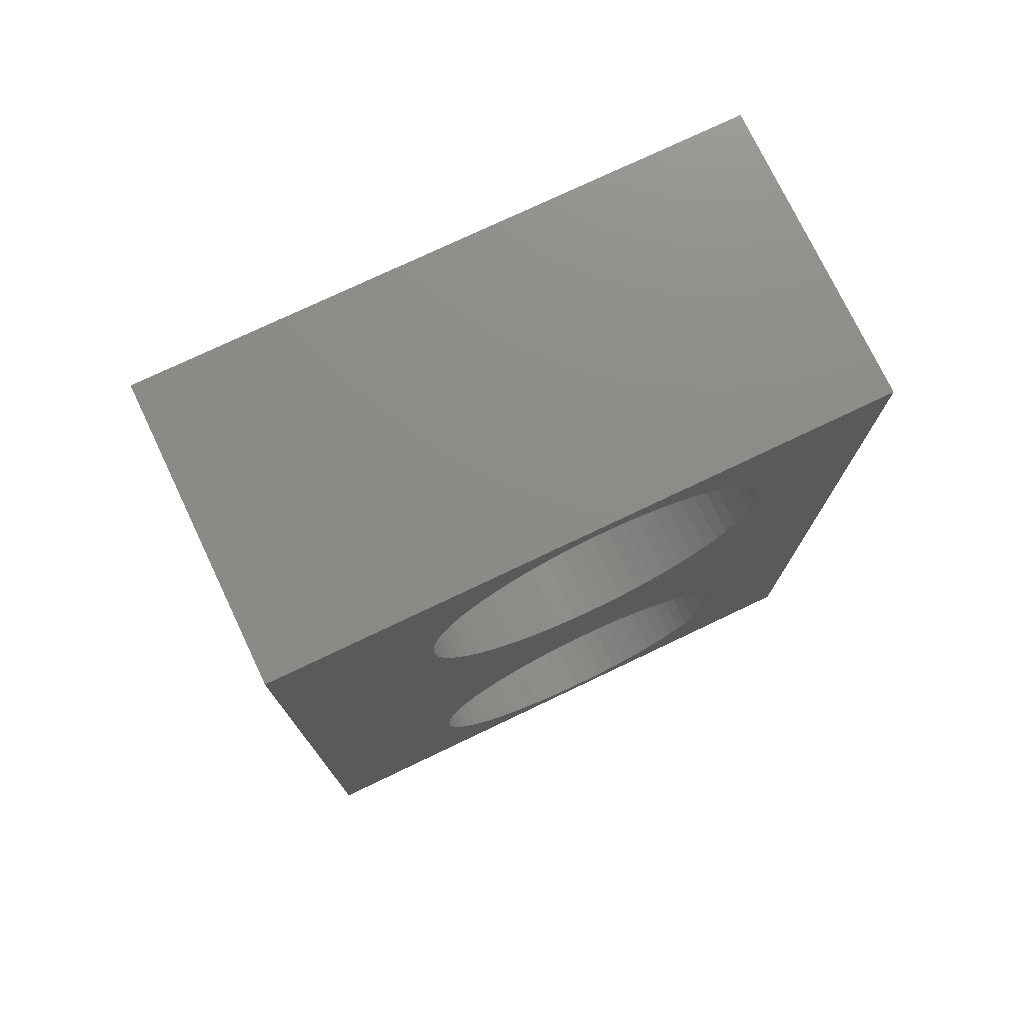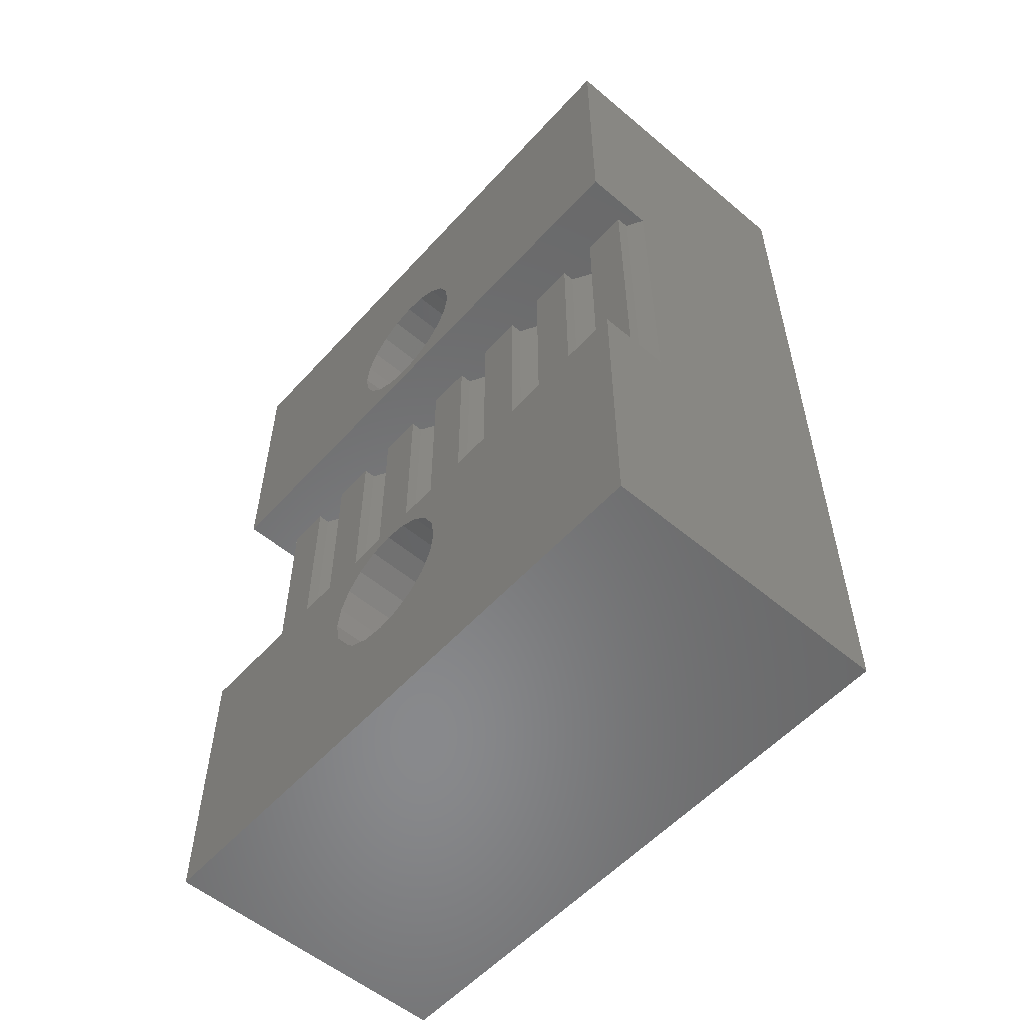
<metadata>
{"format":"stl","ext":"stl","renderer":"f3d","projection":"perspective","resolution":1024,"background":"white","views":[{"elev":75.5,"azim":-115.5,"up":"+Y"},{"elev":-55.5,"azim":138.6,"up":"+Y"}]}
</metadata>
<code>
# stl→obj: 406 verts, 816 faces
v 218 102.5 28.48
v 224.8 102.5 42.42
v 218 102.5 42.42
v 224.8 102.5 28.48
v 224.8 122.5 42.42
v 223.2 116 42.42
v 224.8 116 42.42
v 218 122.5 42.42
v 223.2 109 42.42
v 224.8 109 42.42
v 218 122.5 28.48
v 218 122 35.92
v 218 122 35.5
v 218 121.9 35.09
v 218 121.8 34.68
v 218 121.7 34.29
v 218 121.5 33.92
v 218 121.2 33.57
v 218 121 33.24
v 218 120.7 32.95
v 218 120.4 32.68
v 218 120 32.46
v 218 119.6 32.27
v 218 119.2 32.12
v 218 118.8 32.01
v 218 118.4 31.94
v 218 118 31.92
v 218 117.6 31.94
v 218 117.2 32.01
v 218 116.8 32.12
v 218 108.2 32.12
v 218 116.4 32.27
v 218 114 35.5
v 218 111 35.92
v 218 114 35.92
v 218 111 35.5
v 218 114.1 35.09
v 218 110.9 35.09
v 218 114.2 34.68
v 218 110.8 34.68
v 218 114.3 34.29
v 218 110.7 34.29
v 218 114.5 33.92
v 218 110.5 33.92
v 218 114.8 33.57
v 218 110.2 33.57
v 218 115 33.24
v 218 110 33.24
v 218 115.3 32.95
v 218 109.7 32.95
v 218 115.6 32.68
v 218 109.4 32.68
v 218 116 32.46
v 218 108.6 32.27
v 218 109 32.46
v 218 107.8 32.01
v 218 107.4 31.94
v 218 107 31.92
v 218 106.6 31.94
v 218 103 35.5
v 218 103 35.92
v 218 103.1 35.09
v 218 103.2 34.68
v 218 103.3 34.29
v 218 103.5 33.92
v 218 103.8 33.57
v 218 104 33.24
v 218 104.3 32.95
v 218 104.6 32.68
v 218 105 32.46
v 218 105.4 32.27
v 218 105.8 32.12
v 218 106.2 32.01
v 218 122 36.34
v 218 121.9 36.75
v 218 121.8 37.16
v 218 121.7 37.55
v 218 121.5 37.92
v 218 121.2 38.27
v 218 121 38.6
v 218 120.7 38.89
v 218 120.4 39.16
v 218 120 39.38
v 218 119.6 39.57
v 218 119.2 39.72
v 218 118.8 39.83
v 218 118.4 39.9
v 218 118 39.92
v 218 117.6 39.9
v 218 117.2 39.83
v 218 116.8 39.72
v 218 108.2 39.72
v 218 116.4 39.57
v 218 114 36.34
v 218 111 36.34
v 218 114.1 36.75
v 218 110.9 36.75
v 218 114.2 37.16
v 218 110.8 37.16
v 218 114.3 37.55
v 218 110.7 37.55
v 218 114.5 37.92
v 218 110.5 37.92
v 218 114.8 38.27
v 218 110.2 38.27
v 218 115 38.6
v 218 110 38.6
v 218 115.3 38.89
v 218 109.7 38.89
v 218 115.6 39.16
v 218 109.4 39.16
v 218 116 39.38
v 218 109 39.38
v 218 108.6 39.57
v 218 107.8 39.83
v 218 107.4 39.9
v 218 107 39.92
v 218 106.6 39.9
v 218 106.2 39.83
v 218 105.8 39.72
v 218 105.4 39.57
v 218 105 39.38
v 218 104.6 39.16
v 218 104.3 38.89
v 218 104 38.6
v 218 103.8 38.27
v 218 103.5 37.92
v 218 103.3 37.55
v 218 103.2 37.16
v 218 103.1 36.75
v 218 103 36.34
v 224.8 122.5 28.48
v 222.5 106 37.3
v 224.8 106.5 37.54
v 224.8 106 37.3
v 222.5 106.5 37.54
v 224.8 107 37.62
v 222.5 107 37.62
v 224.8 105.6 36.92
v 222.5 105.6 36.92
v 222.5 108.7 35.92
v 224.8 108.6 36.45
v 222.5 108.6 36.45
v 224.8 108.7 35.92
v 224.8 105.6 34.92
v 222.5 105.4 35.39
v 224.8 105.4 35.39
v 222.5 105.6 34.92
v 224.8 108.4 36.92
v 222.5 108.4 36.92
v 224.8 108 37.3
v 222.5 108 37.3
v 222.5 108.6 35.39
v 224.8 108.6 35.39
v 222.5 106.5 34.3
v 224.8 106 34.54
v 224.8 106.5 34.3
v 222.5 106 34.54
v 224.8 107.5 37.54
v 222.5 107.5 37.54
v 222.5 107 34.22
v 224.8 107 34.22
v 224.8 105.3 35.92
v 222.5 105.4 36.45
v 224.8 105.4 36.45
v 222.5 105.3 35.92
v 222.5 108 34.54
v 224.8 107.5 34.3
v 224.8 108 34.54
v 222.5 107.5 34.3
v 224.8 108.4 34.92
v 222.5 108.4 34.92
v 222.5 106.6 39.9
v 222.5 106.2 39.83
v 222.5 107 39.92
v 222.5 103.1 36.75
v 222.5 103.2 37.16
v 222.5 104.3 38.89
v 222.5 104 38.6
v 222.5 109 32.46
v 222.5 109.4 32.68
v 222.5 103.3 34.29
v 222.5 103.2 34.68
v 222.5 110.5 33.92
v 222.5 110.2 33.57
v 222.5 104.3 32.95
v 222.5 104.6 32.68
v 222.5 105.4 32.27
v 222.5 105.8 32.12
v 222.5 103.1 35.09
v 222.5 103 35.5
v 222.5 103 35.92
v 222.5 103 36.34
v 222.5 105.8 39.72
v 222.5 105.4 39.57
v 222.5 108.6 39.57
v 222.5 108.2 39.72
v 222.5 110.9 36.75
v 222.5 111 36.34
v 222.5 106.6 31.94
v 222.5 107 31.92
v 222.5 104.6 39.16
v 222.5 106.2 32.01
v 222.5 109 39.38
v 222.5 107.8 39.83
v 222.5 107.4 39.9
v 222.5 103.5 37.92
v 222.5 103.8 38.27
v 222.5 105 39.38
v 222.5 110.7 37.55
v 222.5 110.8 37.16
v 222.5 111 35.92
v 222.5 105 32.46
v 222.5 109.4 39.16
v 222.5 109.7 38.89
v 222.5 110.5 37.92
v 222.5 107.4 31.94
v 222.5 103.8 33.57
v 222.5 103.5 33.92
v 222.5 110.7 34.29
v 222.5 103.3 37.55
v 222.5 110.8 34.68
v 222.5 108.6 32.27
v 222.5 104 33.24
v 222.5 108.2 32.12
v 222.5 110 38.6
v 222.5 110.2 38.27
v 222.5 111 35.5
v 222.5 110 33.24
v 222.5 107.8 32.01
v 222.5 109.7 32.95
v 222.5 110.9 35.09
v 222.5 117 37.3
v 224.8 117.5 37.54
v 224.8 117 37.3
v 222.5 117.5 37.54
v 224.8 118 37.62
v 222.5 118 37.62
v 224.8 116.6 36.92
v 222.5 116.6 36.92
v 222.5 119.7 35.92
v 224.8 119.6 36.45
v 222.5 119.6 36.45
v 224.8 119.7 35.92
v 224.8 116.6 34.92
v 222.5 116.4 35.39
v 224.8 116.4 35.39
v 222.5 116.6 34.92
v 224.8 119.4 36.92
v 222.5 119.4 36.92
v 224.8 119 37.3
v 222.5 119 37.3
v 222.5 119.6 35.39
v 224.8 119.6 35.39
v 222.5 117.5 34.3
v 224.8 117 34.54
v 224.8 117.5 34.3
v 222.5 117 34.54
v 224.8 118.5 37.54
v 222.5 118.5 37.54
v 222.5 118 34.22
v 224.8 118 34.22
v 224.8 116.3 35.92
v 222.5 116.4 36.45
v 224.8 116.4 36.45
v 222.5 116.3 35.92
v 222.5 119 34.54
v 224.8 118.5 34.3
v 224.8 119 34.54
v 222.5 118.5 34.3
v 224.8 119.4 34.92
v 222.5 119.4 34.92
v 222.5 117.6 39.9
v 222.5 117.2 39.83
v 222.5 118 39.92
v 222.5 114.1 36.75
v 222.5 114.2 37.16
v 222.5 115.3 38.89
v 222.5 115 38.6
v 222.5 120 32.46
v 222.5 120.4 32.68
v 222.5 114.3 34.29
v 222.5 114.2 34.68
v 222.5 121.5 33.92
v 222.5 121.2 33.57
v 222.5 115.3 32.95
v 222.5 115.6 32.68
v 222.5 116.4 32.27
v 222.5 116.8 32.12
v 222.5 114.1 35.09
v 222.5 114 35.5
v 222.5 114 35.92
v 222.5 114 36.34
v 222.5 116.8 39.72
v 222.5 116.4 39.57
v 222.5 119.6 39.57
v 222.5 119.2 39.72
v 222.5 121.9 36.75
v 222.5 122 36.34
v 222.5 117.6 31.94
v 222.5 118 31.92
v 222.5 117.2 32.01
v 222.5 120 39.38
v 222.5 118.8 39.83
v 222.5 118.4 39.9
v 222.5 114.5 37.92
v 222.5 114.8 38.27
v 222.5 116 39.38
v 222.5 121.7 37.55
v 222.5 121.8 37.16
v 222.5 122 35.92
v 222.5 116 32.46
v 222.5 120.4 39.16
v 222.5 120.7 38.89
v 222.5 115.6 39.16
v 222.5 121.5 37.92
v 222.5 118.4 31.94
v 222.5 114.8 33.57
v 222.5 114.5 33.92
v 222.5 121.7 34.29
v 222.5 114.3 37.55
v 222.5 121.8 34.68
v 222.5 119.6 32.27
v 222.5 115 33.24
v 222.5 119.2 32.12
v 222.5 121 38.6
v 222.5 121.2 38.27
v 222.5 122 35.5
v 222.5 121 33.24
v 222.5 118.8 32.01
v 222.5 120.7 32.95
v 222.5 121.9 35.09
v 224.8 116 28.48
v 224.8 109 28.48
v 223.2 109 28.48
v 223.2 116 28.48
v 223.4 109 28.86
v 223.7 116 28.86
v 223.7 109 28.86
v 223.4 116 28.86
v 223.4 116 30.86
v 223.1 116 30.39
v 223.7 116 30.86
v 223.4 116 32.86
v 223.1 116 32.38
v 223.7 116 32.86
v 223.4 116 34.86
v 223.1 116 34.38
v 223.7 116 34.86
v 223.4 116 36.86
v 223.1 116 36.38
v 223.7 116 36.86
v 223.4 116 38.86
v 223.1 116 38.38
v 223.7 116 38.86
v 223.4 116 40.86
v 223.1 116 40.38
v 223.7 116 40.86
v 223.4 116 41.91
v 223.1 116 42.38
v 223.7 116 41.91
v 223.7 116 39.91
v 223.4 116 39.91
v 223.7 116 37.91
v 223.4 116 37.91
v 223.7 116 35.91
v 223.4 116 35.91
v 223.7 116 33.91
v 223.4 116 33.91
v 223.7 116 31.91
v 223.4 116 31.91
v 223.7 116 29.91
v 223.4 116 29.91
v 223.7 109 41.91
v 223.4 109 41.91
v 223.7 109 40.86
v 223.1 109 40.38
v 223.4 109 40.86
v 223.7 109 39.91
v 223.7 109 38.86
v 223.1 109 38.38
v 223.4 109 38.86
v 223.7 109 37.91
v 223.7 109 36.86
v 223.1 109 36.38
v 223.4 109 36.86
v 223.7 109 35.91
v 223.7 109 34.86
v 223.1 109 34.38
v 223.4 109 34.86
v 223.7 109 33.91
v 223.7 109 32.86
v 223.1 109 32.38
v 223.4 109 32.86
v 223.7 109 31.91
v 223.7 109 30.86
v 223.1 109 30.39
v 223.4 109 30.86
v 223.7 109 29.91
v 223.1 109 42.38
v 223.4 109 39.91
v 223.4 109 37.91
v 223.4 109 35.91
v 223.4 109 33.91
v 223.4 109 31.91
v 223.4 109 29.91
f 1 2 3
f 2 1 4
f 5 6 7
f 6 8 9
f 8 6 5
f 9 2 10
f 3 9 8
f 9 3 2
f 11 12 8
f 11 13 12
f 11 14 13
f 11 15 14
f 11 16 15
f 11 17 16
f 11 18 17
f 11 19 18
f 11 20 19
f 11 21 20
f 11 22 21
f 11 23 22
f 11 24 23
f 11 25 24
f 11 26 25
f 11 27 26
f 11 28 27
f 11 29 28
f 11 30 29
f 31 30 11
f 30 31 32
f 33 34 35
f 36 33 37
f 38 37 39
f 40 39 41
f 42 41 43
f 44 43 45
f 46 45 47
f 48 47 49
f 50 49 51
f 33 36 34
f 52 51 53
f 54 32 31
f 37 38 36
f 39 40 38
f 41 42 40
f 43 44 42
f 45 46 44
f 47 48 46
f 49 50 48
f 51 52 50
f 53 55 52
f 53 54 55
f 32 54 53
f 1 31 11
f 31 1 56
f 56 1 57
f 57 1 58
f 58 1 59
f 60 1 61
f 62 1 60
f 63 1 62
f 64 1 63
f 65 1 64
f 66 1 65
f 67 1 66
f 68 1 67
f 69 1 68
f 70 1 69
f 71 1 70
f 72 1 71
f 73 1 72
f 59 1 73
f 74 8 12
f 75 8 74
f 76 8 75
f 77 8 76
f 78 8 77
f 79 8 78
f 80 8 79
f 81 8 80
f 82 8 81
f 83 8 82
f 84 8 83
f 85 8 84
f 86 8 85
f 87 8 86
f 88 8 87
f 89 8 88
f 90 8 89
f 91 8 90
f 92 91 93
f 34 94 35
f 95 94 34
f 94 95 96
f 97 96 95
f 96 97 98
f 99 98 97
f 98 99 100
f 101 100 99
f 100 101 102
f 103 102 101
f 102 103 104
f 105 104 103
f 104 105 106
f 107 106 105
f 106 107 108
f 109 108 107
f 108 109 110
f 111 110 109
f 110 111 112
f 113 112 111
f 112 113 93
f 114 93 113
f 92 93 114
f 91 92 8
f 115 8 92
f 3 115 116
f 3 116 117
f 3 117 118
f 3 118 119
f 3 61 1
f 115 3 8
f 120 3 119
f 121 3 120
f 122 3 121
f 123 3 122
f 124 3 123
f 125 3 124
f 126 3 125
f 127 3 126
f 128 3 127
f 129 3 128
f 130 3 129
f 131 3 130
f 61 3 131
f 132 8 5
f 8 132 11
f 133 134 135
f 134 133 136
f 136 137 134
f 137 136 138
f 139 133 135
f 133 139 140
f 141 142 143
f 142 141 144
f 145 146 147
f 146 145 148
f 143 149 150
f 149 143 142
f 150 151 152
f 151 150 149
f 153 144 141
f 144 153 154
f 155 156 157
f 156 155 158
f 138 159 137
f 159 138 160
f 161 157 162
f 157 161 155
f 160 151 159
f 151 160 152
f 163 164 165
f 164 163 166
f 165 140 139
f 140 165 164
f 167 168 169
f 168 167 170
f 147 166 163
f 166 147 146
f 167 171 172
f 171 167 169
f 170 162 168
f 162 170 161
f 172 154 153
f 154 172 171
f 156 148 145
f 148 156 158
f 119 173 174
f 173 119 118
f 118 175 173
f 175 118 117
f 176 129 177
f 129 176 130
f 125 178 179
f 178 125 124
f 52 180 181
f 180 52 55
f 182 63 183
f 63 182 64
f 46 184 44
f 184 46 185
f 69 186 187
f 186 69 68
f 72 188 189
f 188 72 71
f 190 60 191
f 60 190 62
f 192 131 193
f 131 192 61
f 120 174 194
f 174 120 119
f 121 194 195
f 194 121 120
f 92 196 197
f 196 92 114
f 95 198 97
f 198 95 199
f 58 200 201
f 200 58 59
f 124 202 178
f 202 124 123
f 59 203 200
f 203 59 73
f 114 204 196
f 204 114 113
f 116 205 206
f 205 116 115
f 191 61 192
f 61 191 60
f 207 126 208
f 126 207 127
f 122 195 209
f 195 122 121
f 99 210 101
f 210 99 211
f 97 211 99
f 211 97 198
f 117 206 175
f 206 117 116
f 34 199 95
f 199 34 212
f 71 213 188
f 213 71 70
f 113 214 204
f 214 113 111
f 111 215 214
f 215 111 109
f 101 216 103
f 216 101 210
f 183 62 190
f 62 183 63
f 208 125 179
f 125 208 126
f 57 201 217
f 201 57 58
f 218 65 219
f 65 218 66
f 123 209 202
f 209 123 122
f 115 197 205
f 197 115 92
f 70 187 213
f 187 70 69
f 44 220 42
f 220 44 184
f 221 127 207
f 127 221 128
f 177 128 221
f 128 177 129
f 42 222 40
f 222 42 220
f 55 223 180
f 223 55 54
f 186 67 224
f 67 186 68
f 224 66 218
f 66 224 67
f 54 225 223
f 225 54 31
f 105 226 107
f 226 105 227
f 36 212 34
f 212 36 228
f 48 185 46
f 185 48 229
f 73 189 203
f 189 73 72
f 56 217 230
f 217 56 57
f 31 230 225
f 230 31 56
f 193 130 176
f 130 193 131
f 50 181 231
f 181 50 52
f 219 64 182
f 64 219 65
f 103 227 105
f 227 103 216
f 50 229 48
f 229 50 231
f 141 212 228
f 141 228 232
f 212 141 199
f 153 232 222
f 199 141 198
f 153 222 220
f 143 198 141
f 153 220 184
f 198 143 211
f 172 184 185
f 211 143 210
f 172 185 229
f 210 143 216
f 172 229 231
f 150 216 143
f 167 231 181
f 216 150 227
f 167 181 180
f 227 150 226
f 226 150 215
f 167 180 223
f 232 153 141
f 184 172 153
f 170 223 225
f 231 167 172
f 170 225 230
f 223 170 167
f 217 170 230
f 161 217 201
f 217 161 170
f 200 161 201
f 200 155 161
f 203 155 200
f 189 155 203
f 188 155 189
f 155 188 158
f 213 158 188
f 187 158 213
f 186 158 187
f 158 186 148
f 152 215 150
f 215 152 214
f 214 152 204
f 204 152 196
f 160 196 152
f 196 160 197
f 197 160 205
f 160 206 205
f 138 206 160
f 138 175 206
f 138 173 175
f 136 173 138
f 136 174 173
f 195 136 133
f 136 194 174
f 178 133 140
f 207 140 164
f 136 195 194
f 176 164 166
f 224 148 186
f 133 209 195
f 218 148 224
f 133 202 209
f 219 148 218
f 133 178 202
f 148 219 146
f 140 179 178
f 182 146 219
f 140 208 179
f 183 146 182
f 140 207 208
f 190 146 183
f 164 221 207
f 146 190 166
f 164 177 221
f 191 166 190
f 164 176 177
f 192 166 191
f 166 193 176
f 166 192 193
f 40 232 38
f 232 40 222
f 38 228 36
f 228 38 232
f 109 226 215
f 226 109 107
f 233 234 235
f 234 233 236
f 236 237 234
f 237 236 238
f 239 233 235
f 233 239 240
f 241 242 243
f 242 241 244
f 245 246 247
f 246 245 248
f 243 249 250
f 249 243 242
f 250 251 252
f 251 250 249
f 253 244 241
f 244 253 254
f 255 256 257
f 256 255 258
f 238 259 237
f 259 238 260
f 261 257 262
f 257 261 255
f 260 251 259
f 251 260 252
f 263 264 265
f 264 263 266
f 265 240 239
f 240 265 264
f 267 268 269
f 268 267 270
f 247 266 263
f 266 247 246
f 267 271 272
f 271 267 269
f 270 262 268
f 262 270 261
f 272 254 253
f 254 272 271
f 256 248 245
f 248 256 258
f 90 273 274
f 273 90 89
f 89 275 273
f 275 89 88
f 276 98 277
f 98 276 96
f 106 278 279
f 278 106 108
f 21 280 281
f 280 21 22
f 282 39 283
f 39 282 41
f 18 284 17
f 284 18 285
f 51 286 287
f 286 51 49
f 30 288 289
f 288 30 32
f 290 33 291
f 33 290 37
f 292 94 293
f 94 292 35
f 91 274 294
f 274 91 90
f 93 294 295
f 294 93 91
f 85 296 297
f 296 85 84
f 74 298 75
f 298 74 299
f 27 300 301
f 300 27 28
f 28 302 300
f 302 28 29
f 84 303 296
f 303 84 83
f 87 304 305
f 304 87 86
f 291 35 292
f 35 291 33
f 306 104 307
f 104 306 102
f 112 295 308
f 295 112 93
f 76 309 77
f 309 76 310
f 75 310 76
f 310 75 298
f 88 305 275
f 305 88 87
f 12 299 74
f 299 12 311
f 32 312 288
f 312 32 53
f 83 313 303
f 313 83 82
f 82 314 313
f 314 82 81
f 108 315 278
f 315 108 110
f 77 316 78
f 316 77 309
f 283 37 290
f 37 283 39
f 307 106 279
f 106 307 104
f 26 301 317
f 301 26 27
f 318 43 319
f 43 318 45
f 110 308 315
f 308 110 112
f 86 297 304
f 297 86 85
f 53 287 312
f 287 53 51
f 17 320 16
f 320 17 284
f 321 102 306
f 102 321 100
f 277 100 321
f 100 277 98
f 16 322 15
f 322 16 320
f 22 323 280
f 323 22 23
f 286 47 324
f 47 286 49
f 324 45 318
f 45 324 47
f 319 41 282
f 41 319 43
f 23 325 323
f 325 23 24
f 79 326 80
f 326 79 327
f 13 311 12
f 311 13 328
f 19 285 18
f 285 19 329
f 29 289 302
f 289 29 30
f 25 317 330
f 317 25 26
f 24 330 325
f 330 24 25
f 293 96 276
f 96 293 94
f 20 281 331
f 281 20 21
f 78 327 79
f 327 78 316
f 20 329 19
f 329 20 331
f 241 311 328
f 241 328 332
f 311 241 299
f 253 332 322
f 299 241 298
f 253 322 320
f 243 298 241
f 253 320 284
f 298 243 310
f 272 284 285
f 310 243 309
f 272 285 329
f 309 243 316
f 272 329 331
f 250 316 243
f 267 331 281
f 316 250 327
f 267 281 280
f 327 250 326
f 326 250 314
f 267 280 323
f 332 253 241
f 284 272 253
f 270 323 325
f 331 267 272
f 270 325 330
f 323 270 267
f 317 270 330
f 261 317 301
f 317 261 270
f 300 261 301
f 300 255 261
f 302 255 300
f 289 255 302
f 288 255 289
f 255 288 258
f 312 258 288
f 287 258 312
f 286 258 287
f 258 286 248
f 252 314 250
f 314 252 313
f 313 252 303
f 303 252 296
f 260 296 252
f 296 260 297
f 297 260 304
f 260 305 304
f 238 305 260
f 238 275 305
f 238 273 275
f 236 273 238
f 236 274 273
f 295 236 233
f 236 294 274
f 278 233 240
f 306 240 264
f 236 295 294
f 276 264 266
f 324 248 286
f 233 308 295
f 318 248 324
f 233 315 308
f 319 248 318
f 233 278 315
f 248 319 246
f 240 279 278
f 282 246 319
f 240 307 279
f 283 246 282
f 240 306 307
f 290 246 283
f 264 321 306
f 246 290 266
f 264 277 321
f 291 266 290
f 264 276 277
f 292 266 291
f 266 293 276
f 266 292 293
f 15 332 14
f 332 15 322
f 14 328 13
f 328 14 332
f 81 326 314
f 326 81 80
f 5 244 132
f 5 242 244
f 5 249 242
f 5 251 249
f 5 259 251
f 7 259 5
f 259 7 237
f 237 7 234
f 265 7 263
f 239 7 265
f 235 7 239
f 234 7 235
f 254 132 244
f 271 132 254
f 269 132 271
f 268 132 269
f 333 268 262
f 333 262 257
f 333 257 256
f 333 256 245
f 268 333 132
f 247 333 245
f 263 333 247
f 333 263 7
f 10 144 334
f 10 142 144
f 10 149 142
f 10 151 149
f 10 159 151
f 10 137 159
f 10 134 137
f 2 134 10
f 134 2 135
f 165 2 163
f 139 2 165
f 135 2 139
f 154 334 144
f 171 334 154
f 169 334 171
f 168 334 169
f 162 334 168
f 157 334 162
f 4 157 156
f 4 156 145
f 4 163 2
f 157 4 334
f 147 4 145
f 163 4 147
f 4 335 334
f 335 1 336
f 1 335 4
f 336 132 333
f 11 336 1
f 336 11 132
f 337 338 339
f 338 337 340
f 337 336 340
f 336 337 335
f 340 336 338
f 341 342 343
f 344 345 346
f 347 348 349
f 350 351 352
f 353 354 355
f 356 357 358
f 359 6 360
f 6 359 361
f 6 361 7
f 358 7 361
f 362 357 363
f 357 362 358
f 358 362 7
f 355 7 362
f 364 354 365
f 354 364 355
f 355 364 7
f 352 7 364
f 366 351 367
f 351 366 352
f 366 7 352
f 349 7 366
f 368 348 369
f 348 368 349
f 333 349 368
f 333 368 346
f 370 345 371
f 345 370 346
f 333 346 370
f 333 370 343
f 372 342 373
f 342 372 343
f 333 343 372
f 333 372 338
f 349 333 7
f 333 338 336
f 374 9 10
f 375 9 374
f 10 376 374
f 376 377 378
f 376 379 377
f 10 379 376
f 10 380 379
f 380 381 382
f 380 383 381
f 10 383 380
f 10 384 383
f 384 385 386
f 384 387 385
f 10 387 384
f 10 388 387
f 388 389 390
f 388 391 389
f 334 388 10
f 388 334 391
f 392 393 394
f 392 395 393
f 391 334 392
f 392 334 395
f 396 397 398
f 396 399 397
f 395 334 396
f 396 334 399
f 399 334 339
f 335 339 334
f 339 335 337
f 9 375 400
f 377 379 401
f 381 383 402
f 385 387 403
f 389 391 404
f 393 395 405
f 397 399 406
f 398 343 396
f 343 398 341
f 373 399 372
f 399 373 406
f 397 373 342
f 373 397 406
f 398 342 341
f 342 398 397
f 394 346 392
f 346 394 344
f 371 395 370
f 395 371 405
f 393 371 345
f 371 393 405
f 394 345 344
f 345 394 393
f 390 349 388
f 349 390 347
f 369 391 368
f 391 369 404
f 389 369 348
f 369 389 404
f 390 348 347
f 348 390 389
f 386 352 384
f 352 386 350
f 367 387 366
f 387 367 403
f 385 367 351
f 367 385 403
f 386 351 350
f 351 386 385
f 382 355 380
f 355 382 353
f 365 383 364
f 383 365 402
f 381 365 354
f 365 381 402
f 382 354 353
f 354 382 381
f 378 358 376
f 358 378 356
f 363 379 362
f 379 363 401
f 377 363 357
f 363 377 401
f 378 357 356
f 357 378 377
f 359 374 361
f 374 359 375
f 400 359 360
f 359 400 375
f 9 360 6
f 360 9 400
f 379 355 362
f 355 379 380
f 383 352 364
f 352 383 384
f 387 349 366
f 349 387 388
f 391 346 368
f 346 391 392
f 395 343 370
f 343 395 396
f 399 338 372
f 338 399 339
f 374 358 361
f 358 374 376

</code>
